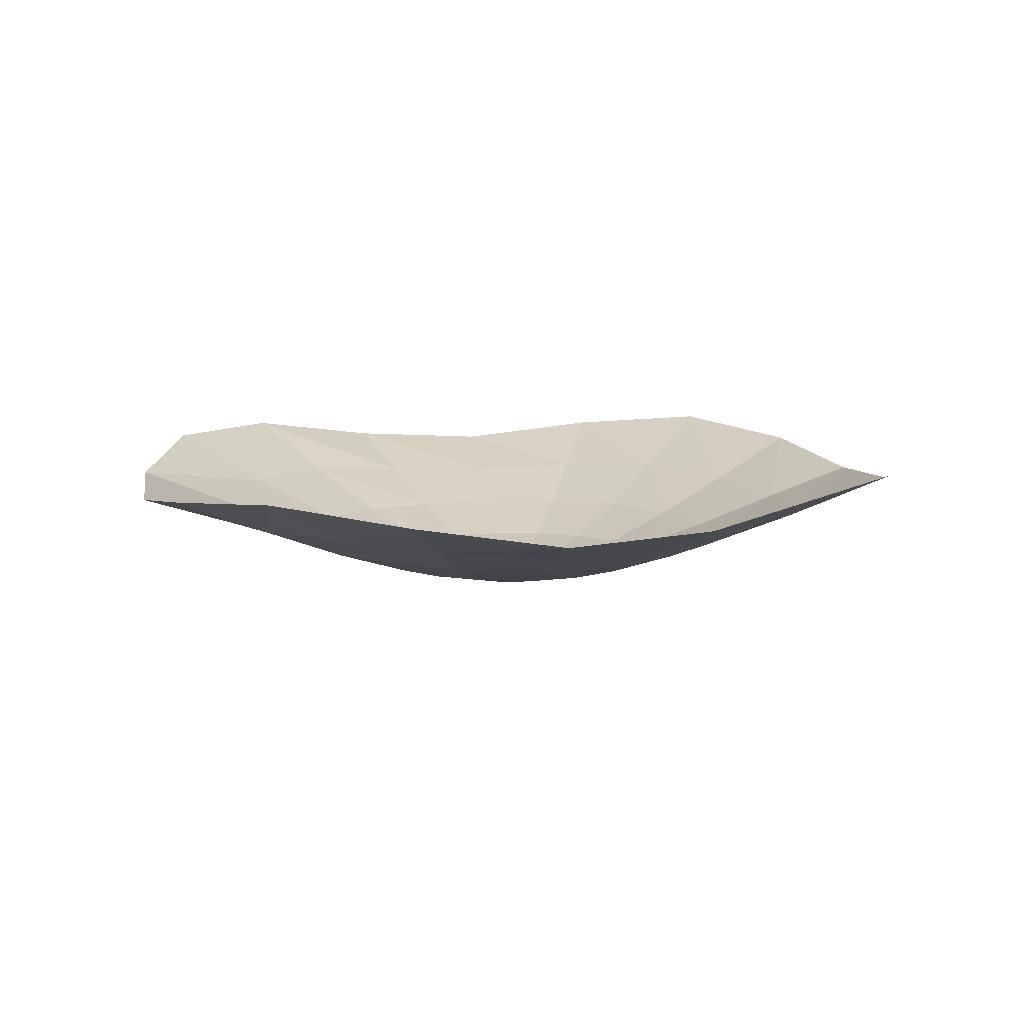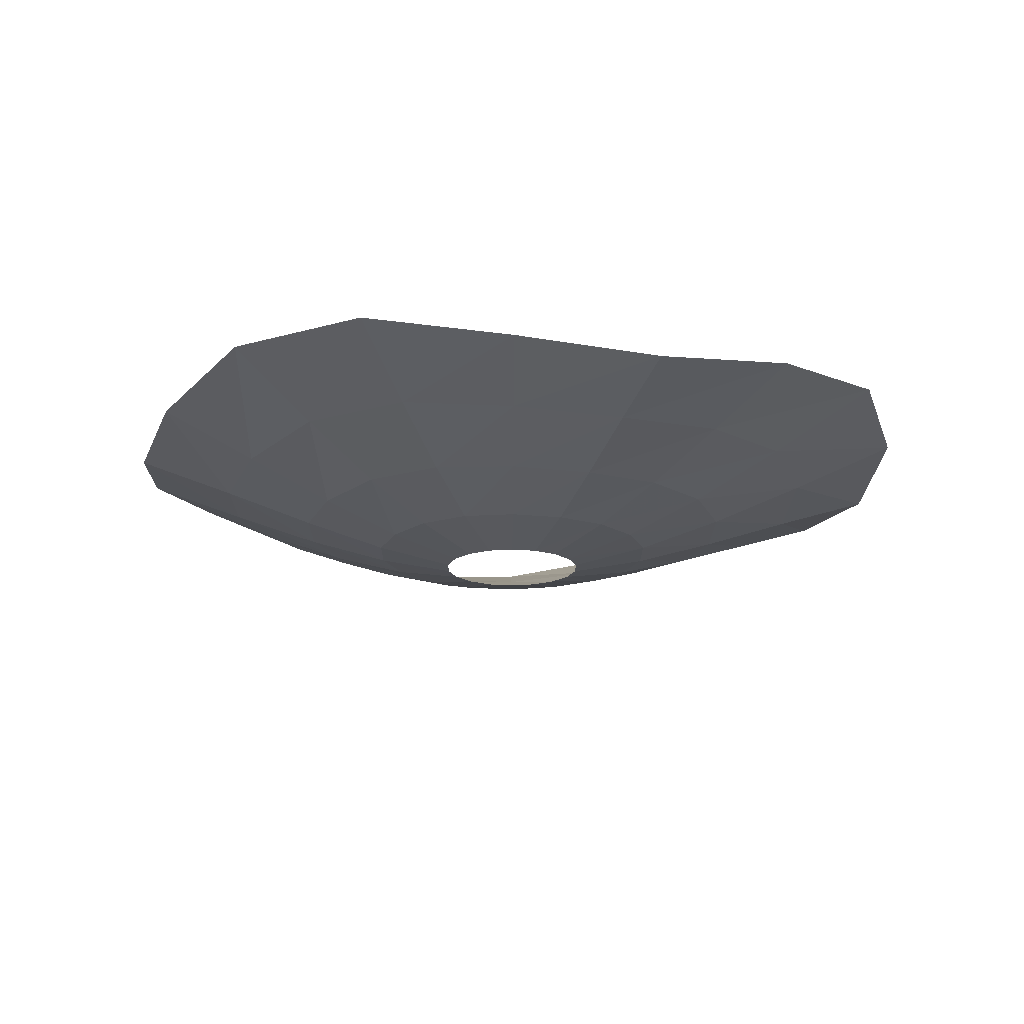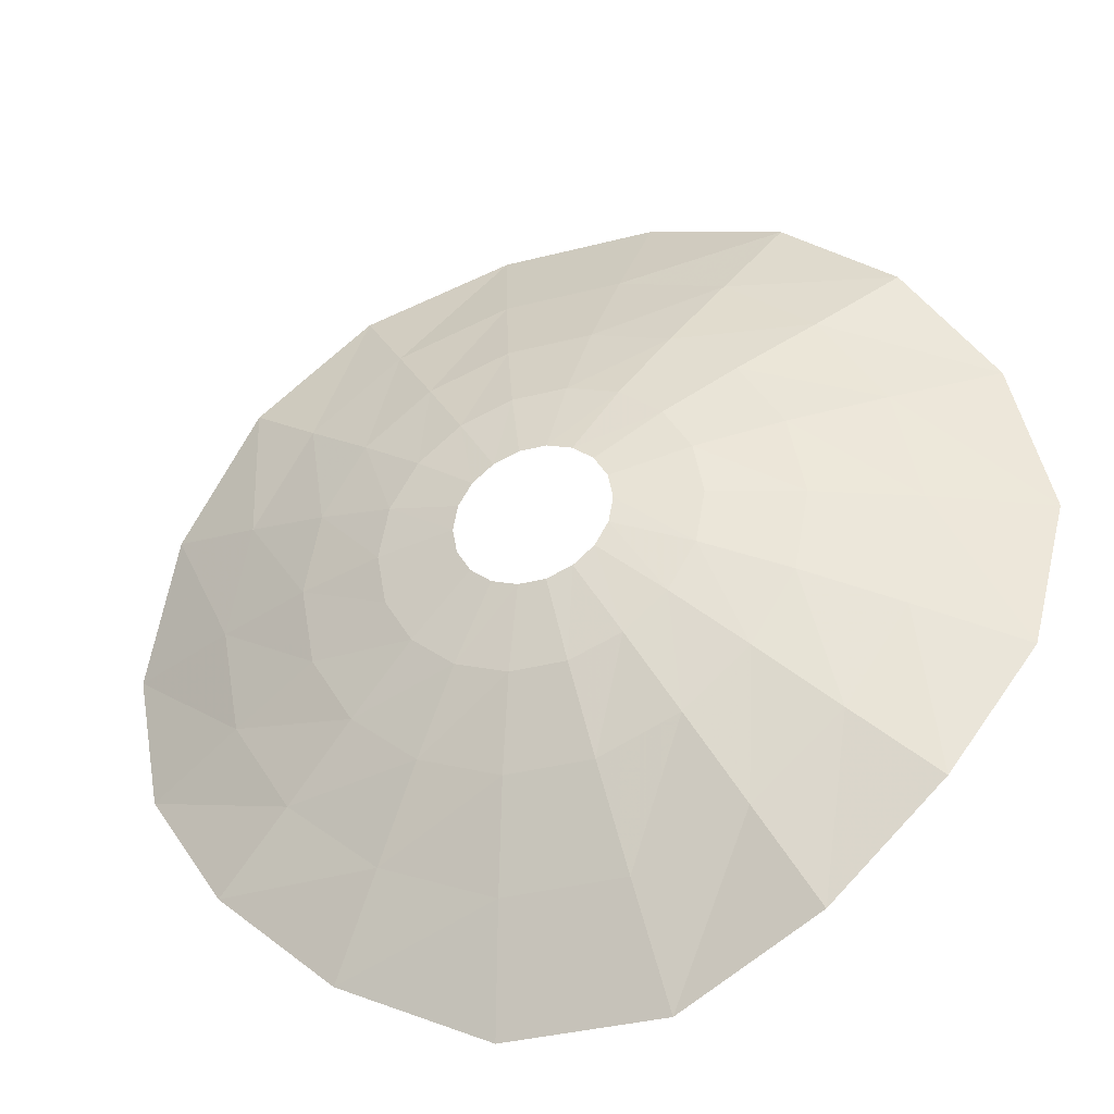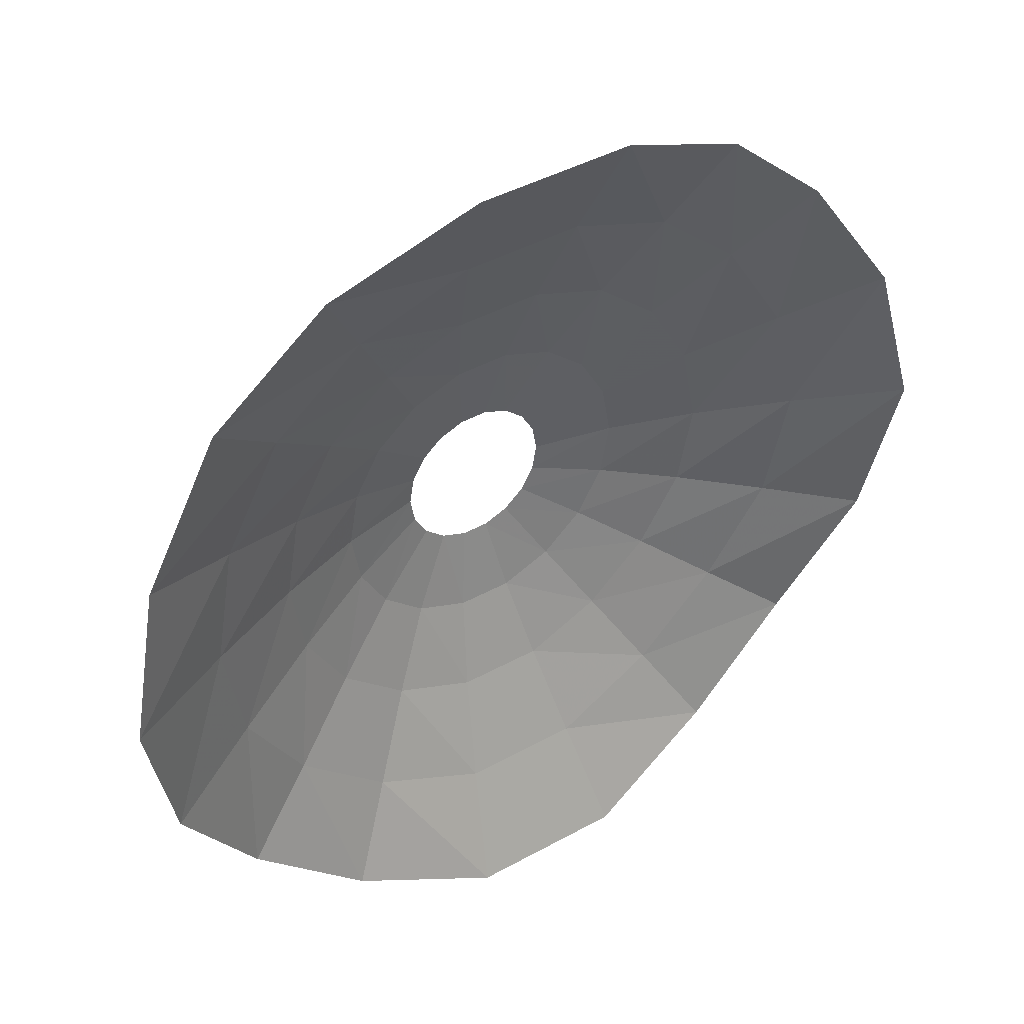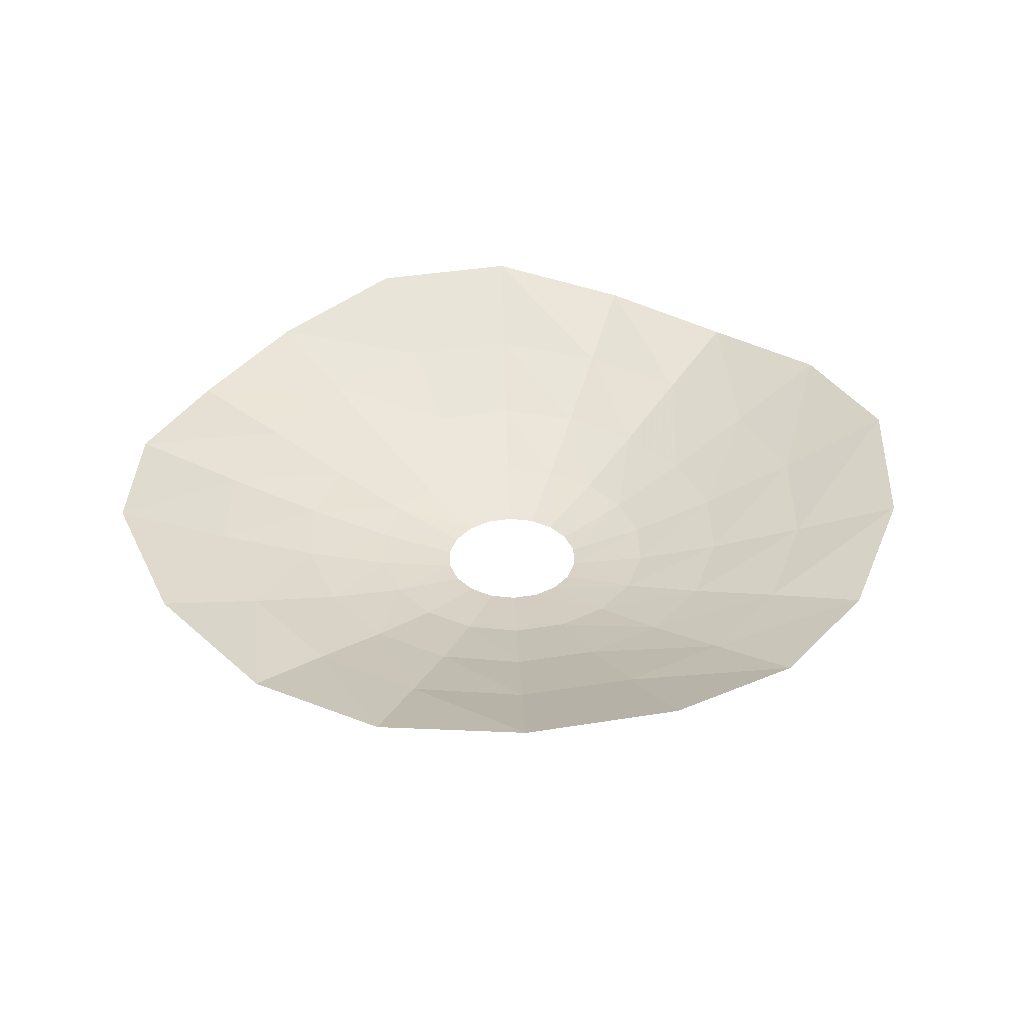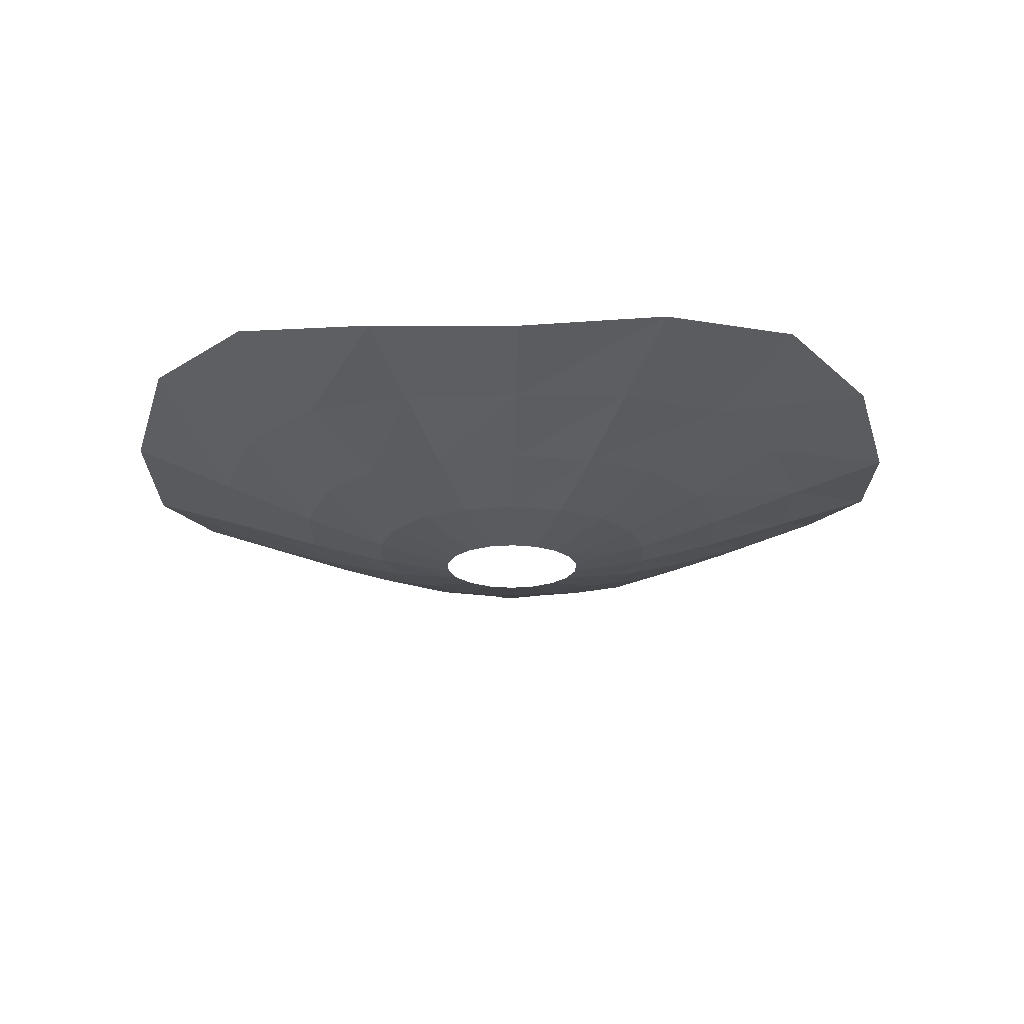
<metadata>
{"format":"obj","ext":"obj","renderer":"f3d","projection":"perspective","resolution":1024,"background":"white","views":[{"elev":9.4,"azim":122.6,"up":"+Z"},{"elev":-17.7,"azim":29.7,"up":"+Z"},{"elev":-36.3,"azim":-161.4,"up":"+Y"},{"elev":42.1,"azim":-33.7,"up":"+Y"},{"elev":37.6,"azim":168.2,"up":"+Z"},{"elev":-20.7,"azim":49.3,"up":"+Z"}]}
</metadata>
<code>
g fx_ebg003_2phase_intro_fbx_02
v 0.2211 -0.08048 0.03045
v 0.4816 -1.938e-07 0.0842
v 0.2353 -1.938e-07 0.03046
v 0.4524 -0.1647 0.08324
v 0.1803 -0.1513 0.03051
v 0.7498 -9.689e-08 0.1738
v 0.3686 -0.3093 0.08225
v 0.1177 -0.2038 0.03074
v 0.703 -0.2559 0.1682
v 1.051 -9.689e-08 0.2991
v 0.2407 -0.417 0.08365
v 0.04087 -0.2318 0.03098
v 0.5715 -0.4795 0.1613
v 0.9805 -0.3569 0.2806
v 1.396 1.938e-07 0.4603
v 1.29 -0.4694 0.4143
v 0.7919 -0.6645 0.257
v 1.028 -0.8625 0.3542
v 0.08369 -0.4746 0.08601
v -0.04087 -0.2318 0.03098
v 0.3738 -0.6474 0.1663
v 0.5196 -0.9 0.2704
v 0.6786 -1.175 0.3842
v -0.08369 -0.4746 0.08601
v -0.1177 -0.2038 0.03074
v 0.1304 -0.7394 0.1769
v 0.1827 -1.036 0.3023
v 0.2424 -1.375 0.4603
v -0.2407 -0.417 0.08365
v -0.1803 -0.1513 0.03051
v -0.1304 -0.7394 0.1769
v -0.1827 -1.036 0.3023
v -0.2424 -1.375 0.4603
v -0.3686 -0.3093 0.08225
v -0.2211 -0.08048 0.03045
v -0.3738 -0.6474 0.1663
v -0.5196 -0.9 0.2704
v -0.6786 -1.175 0.3842
v -0.4524 -0.1646 0.08324
v -0.2353 -2.907e-07 0.03046
v -0.5715 -0.4795 0.1613
v -0.7919 -0.6645 0.257
v -1.028 -0.8625 0.3542
v -0.4816 0 0.0842
v -0.2211 0.08048 0.03045
v -0.703 -0.2559 0.1682
v -0.9805 -0.3569 0.2806
v -1.29 -0.4694 0.4143
v -0.4524 0.1646 0.08324
v -0.1803 0.1513 0.03051
v -0.7498 1.938e-07 0.1738
v -1.051 1.938e-07 0.2991
v -1.396 2.907e-07 0.4603
v -0.3686 0.3093 0.08225
v -0.1177 0.2038 0.03074
v -0.703 0.2559 0.1682
v -0.9805 0.3569 0.2806
v -1.29 0.4694 0.4143
v -0.2407 0.417 0.08365
v -0.04087 0.2318 0.03098
v -0.5715 0.4795 0.1613
v -0.7919 0.6645 0.257
v -1.028 0.8625 0.3542
v -0.08369 0.4746 0.08601
v 0.04087 0.2318 0.03098
v -0.3738 0.6474 0.1663
v -0.5196 0.9 0.2704
v -0.6786 1.175 0.3842
v 0.08369 0.4746 0.08601
v 0.1177 0.2038 0.03074
v -0.1304 0.7394 0.1769
v -0.1827 1.036 0.3023
v -0.2424 1.375 0.4603
v 0.2407 0.417 0.08365
v 0.1803 0.1513 0.03051
v 0.1304 0.7394 0.1769
v 0.1827 1.036 0.3023
v 0.2424 1.375 0.4603
v 0.3686 0.3093 0.08225
v 0.2211 0.08048 0.03045
v 0.3738 0.6474 0.1663
v 0.5196 0.9 0.2704
v 0.6786 1.175 0.3842
v 0.4524 0.1646 0.08324
v 0.2353 -1.938e-07 0.03046
v 0.4816 -1.938e-07 0.0842
v 0.5715 0.4795 0.1613
v 0.7919 0.6645 0.257
v 1.028 0.8625 0.3542
v 0.703 0.2559 0.1682
v 0.7498 -9.689e-08 0.1738
v 0.9805 0.3569 0.2806
v 1.29 0.4694 0.4143
v 1.051 -9.689e-08 0.2991
v 1.396 1.938e-07 0.4603
g fx_ebg003_2phase_intro_fbx_02_0
f 3 2 1
f 2 4 1
f 1 4 5
f 2 6 4
f 4 7 5
f 5 7 8
f 6 9 4
f 4 9 7
f 6 10 9
f 7 11 8
f 8 11 12
f 9 13 7
f 7 13 11
f 10 14 9
f 9 14 13
f 10 15 14
f 15 16 14
f 14 16 17
f 14 17 13
f 16 18 17
f 11 19 12
f 12 19 20
f 13 21 11
f 13 17 21
f 11 21 19
f 17 18 22
f 17 22 21
f 18 23 22
f 19 24 20
f 20 24 25
f 21 26 19
f 21 22 26
f 19 26 24
f 22 23 27
f 22 27 26
f 23 28 27
f 24 29 25
f 25 29 30
f 26 31 24
f 26 27 31
f 24 31 29
f 27 28 32
f 27 32 31
f 28 33 32
f 29 34 30
f 30 34 35
f 31 36 29
f 31 32 36
f 29 36 34
f 32 33 37
f 32 37 36
f 33 38 37
f 34 39 35
f 35 39 40
f 36 41 34
f 36 37 41
f 34 41 39
f 37 38 42
f 37 42 41
f 38 43 42
f 39 44 40
f 40 44 45
f 41 46 39
f 41 42 46
f 39 46 44
f 42 43 47
f 42 47 46
f 43 48 47
f 44 49 45
f 45 49 50
f 46 51 44
f 46 47 51
f 44 51 49
f 47 48 52
f 47 52 51
f 48 53 52
f 49 54 50
f 50 54 55
f 51 56 49
f 51 52 56
f 49 56 54
f 52 53 57
f 52 57 56
f 53 58 57
f 54 59 55
f 55 59 60
f 56 61 54
f 56 57 61
f 54 61 59
f 57 58 62
f 57 62 61
f 58 63 62
f 59 64 60
f 60 64 65
f 61 66 59
f 61 62 66
f 59 66 64
f 62 63 67
f 62 67 66
f 63 68 67
f 64 69 65
f 65 69 70
f 66 71 64
f 66 67 71
f 64 71 69
f 67 68 72
f 67 72 71
f 68 73 72
f 69 74 70
f 70 74 75
f 71 76 69
f 71 72 76
f 69 76 74
f 72 73 77
f 72 77 76
f 73 78 77
f 74 79 75
f 75 79 80
f 76 81 74
f 76 77 81
f 74 81 79
f 77 78 82
f 77 82 81
f 78 83 82
f 79 84 80
f 80 84 85
f 84 86 85
f 81 87 79
f 81 82 87
f 79 87 84
f 82 83 88
f 82 88 87
f 83 89 88
f 84 90 86
f 87 90 84
f 87 88 90
f 90 91 86
f 88 89 92
f 88 92 90
f 90 92 91
f 89 93 92
f 92 94 91
f 92 93 94
f 93 95 94

</code>
